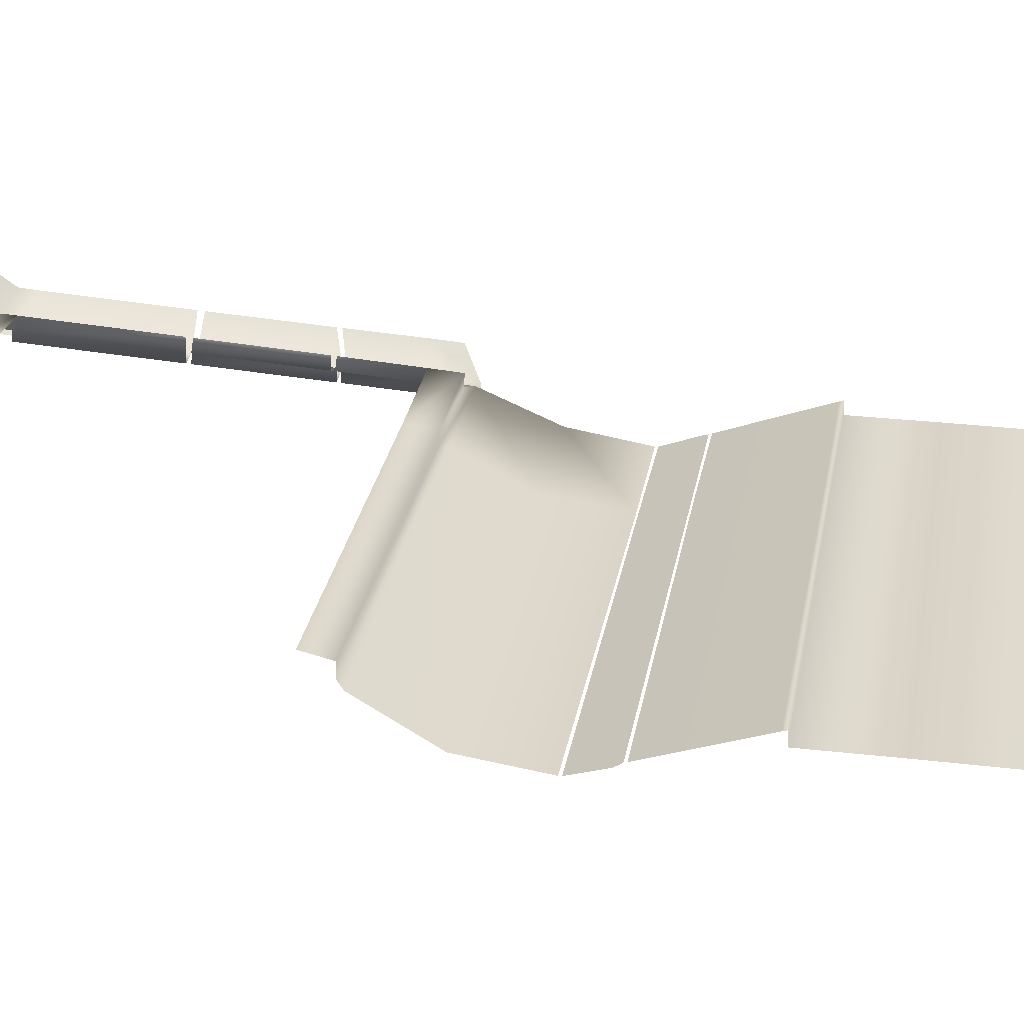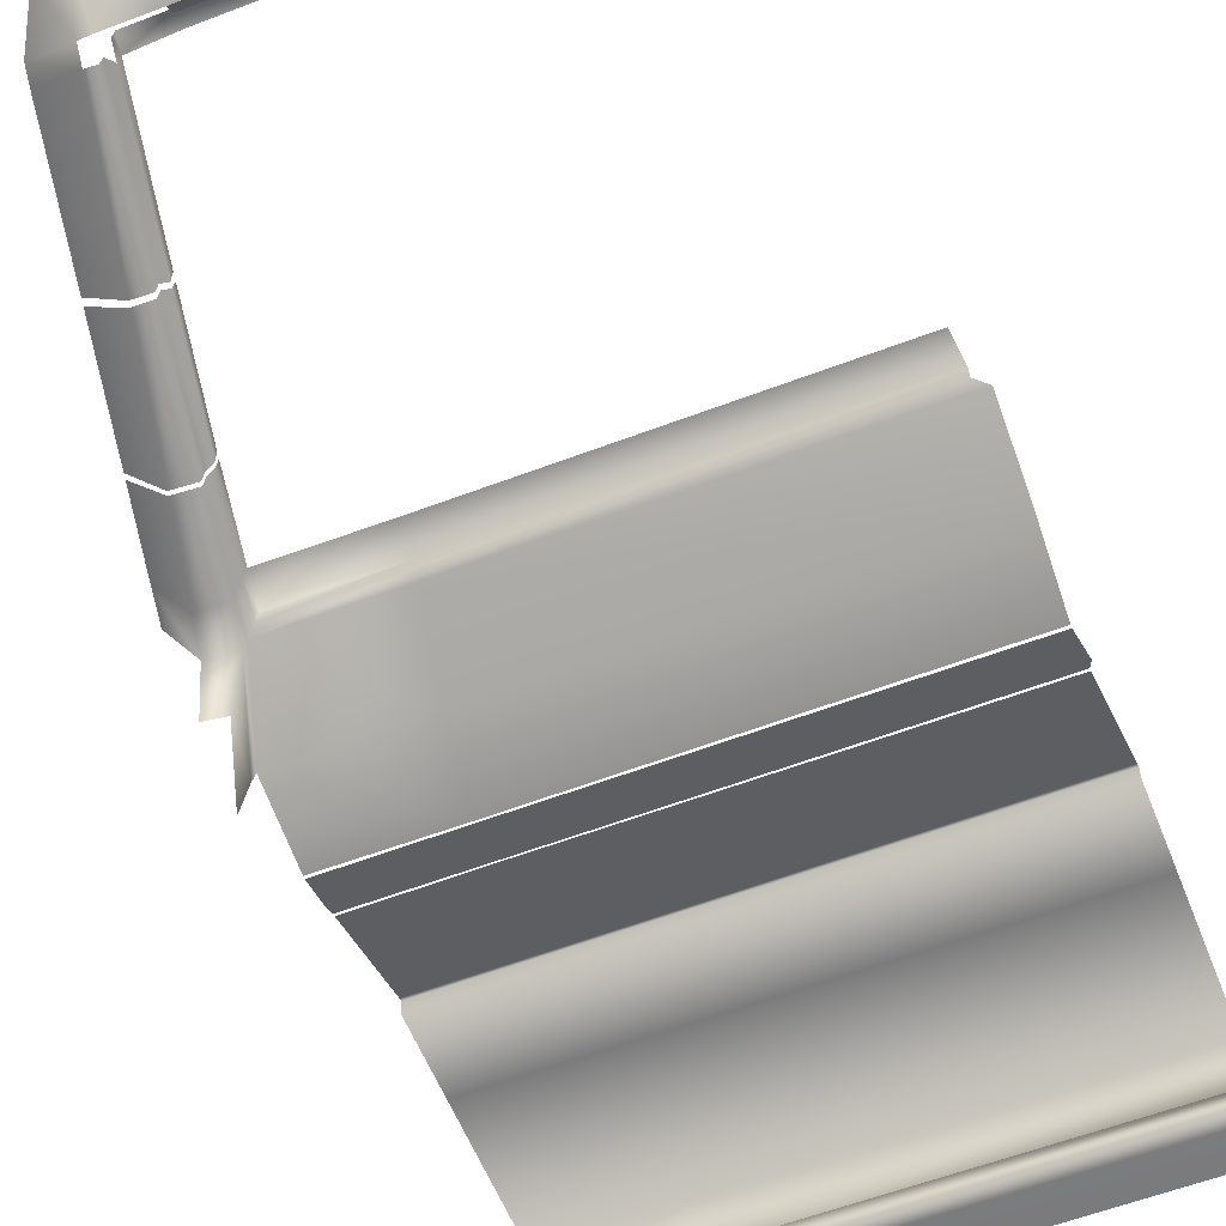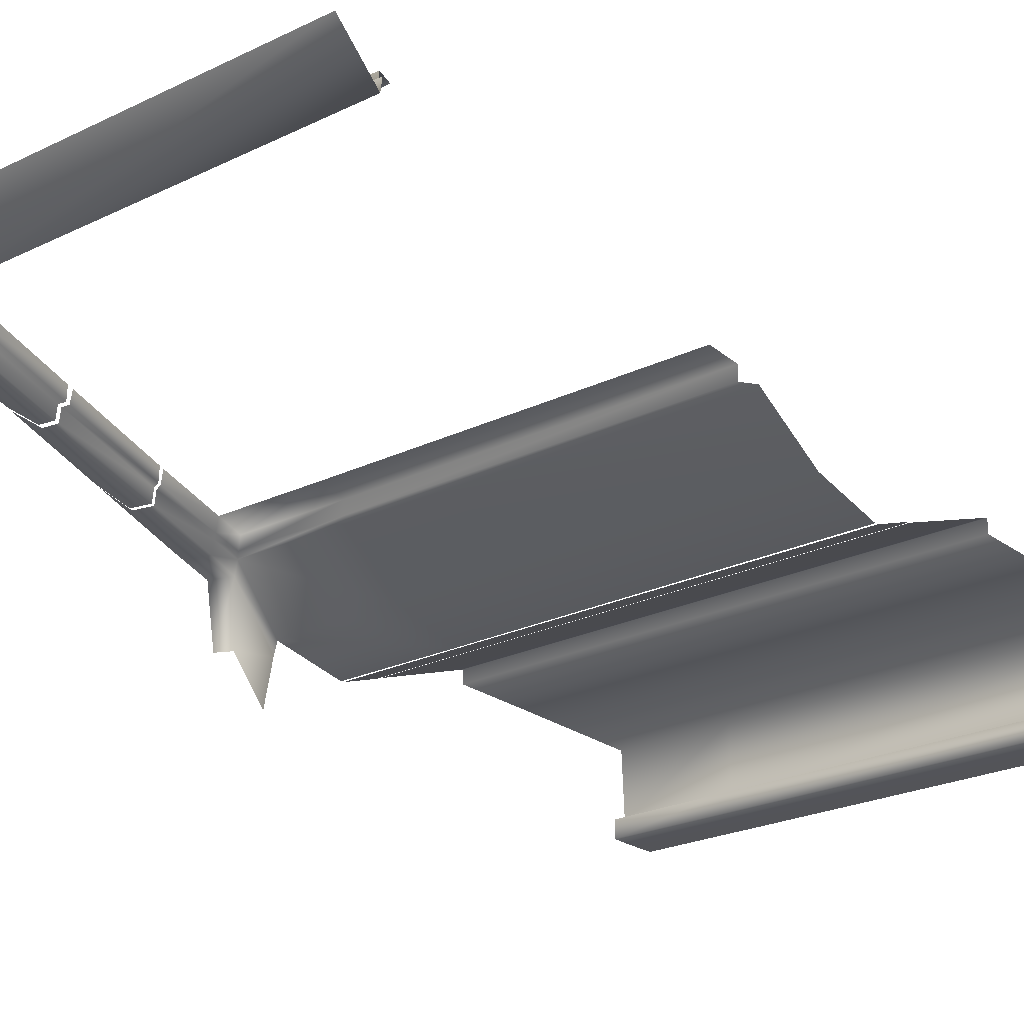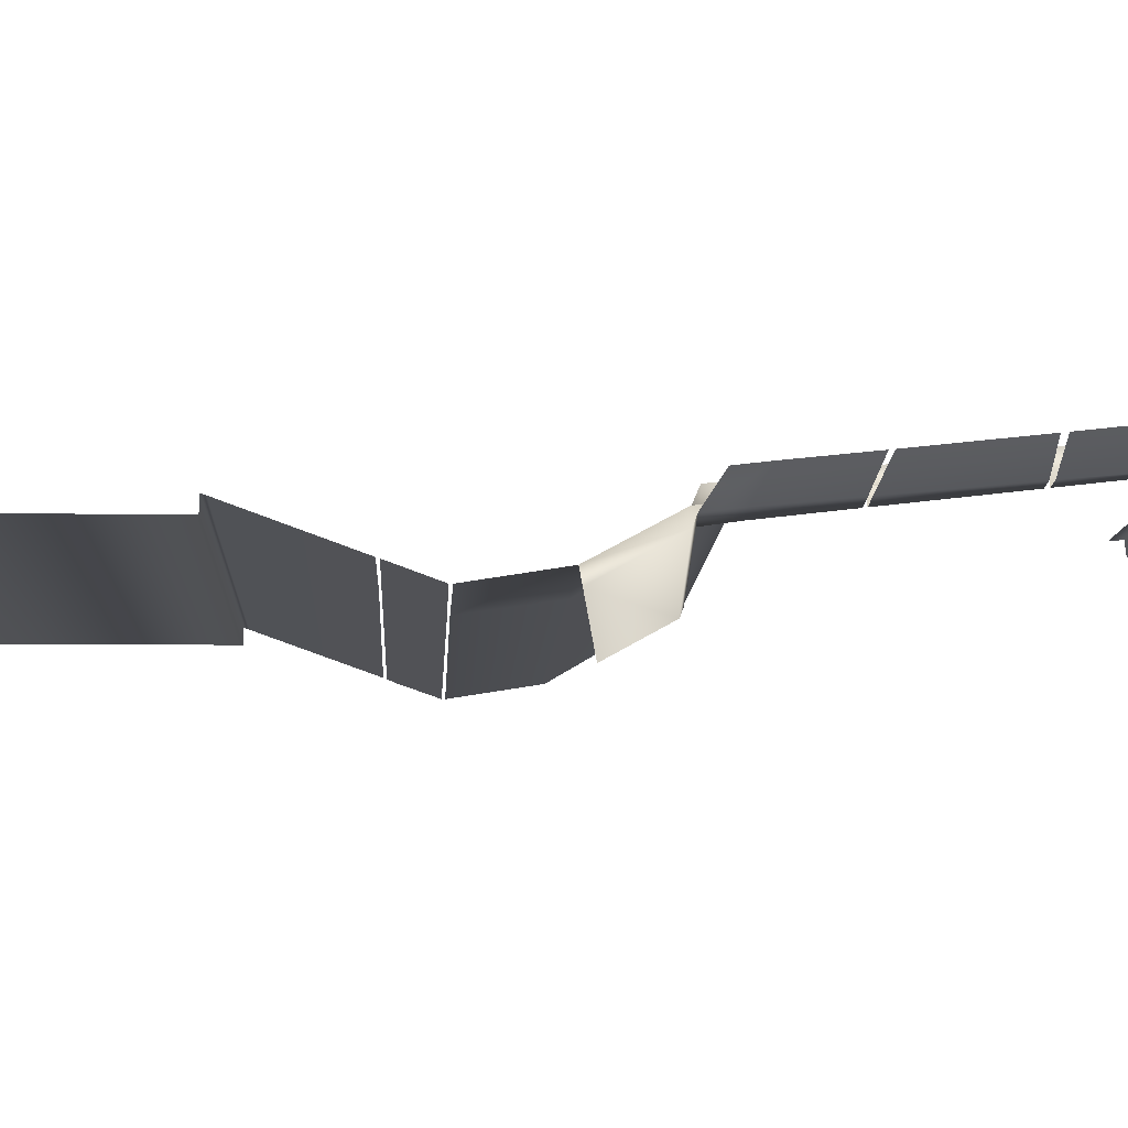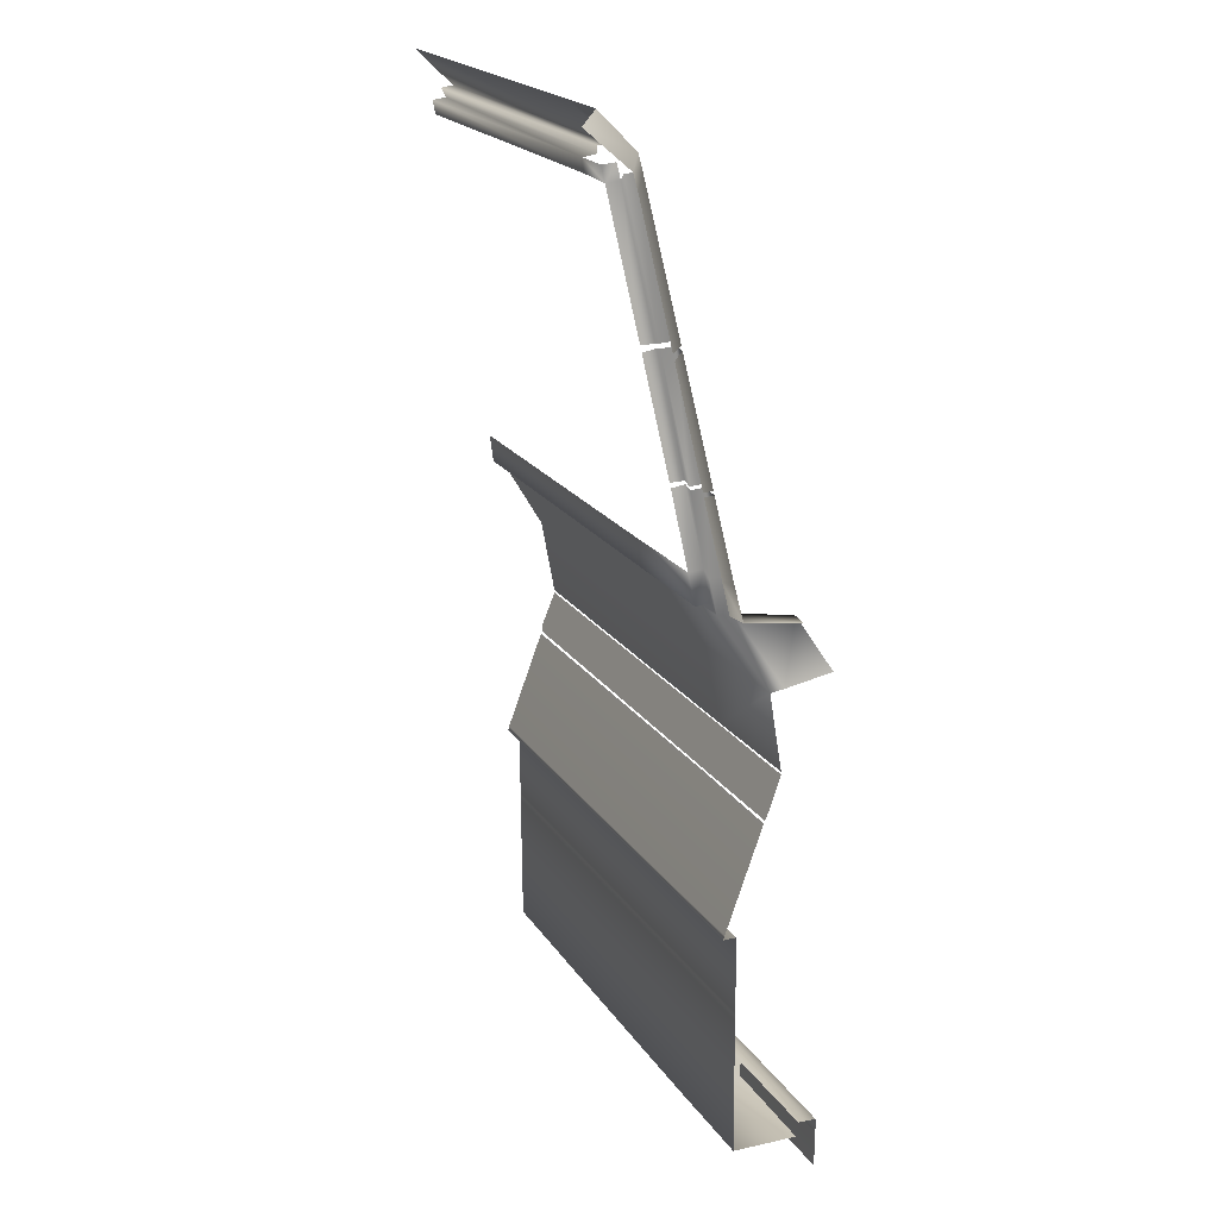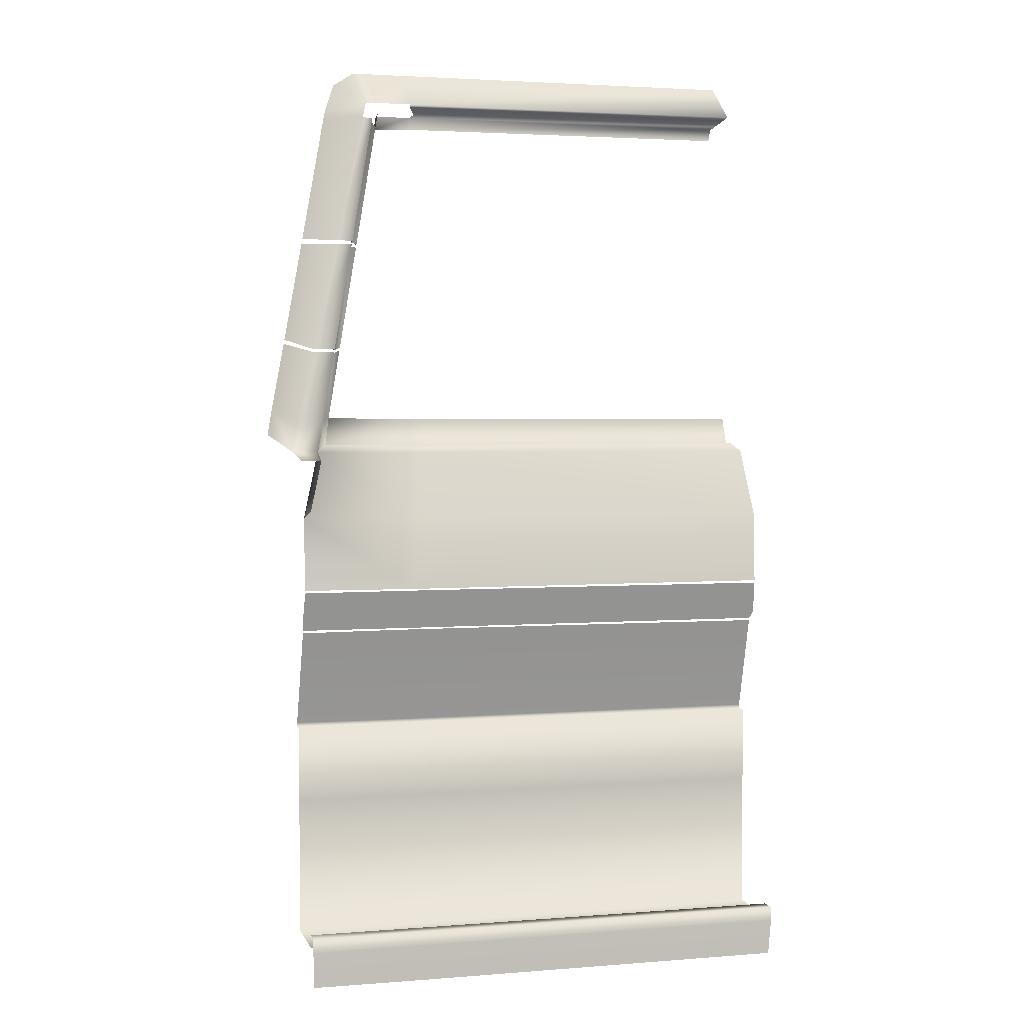
<metadata>
{"format":"obj","ext":"obj","renderer":"f3d","projection":"perspective","resolution":1024,"background":"white","views":[{"elev":27.4,"azim":-80.2,"up":"+Z"},{"elev":-58.3,"azim":-158.4,"up":"+Z"},{"elev":-23.4,"azim":-140.6,"up":"+Z"},{"elev":-10.2,"azim":87.4,"up":"+Z"},{"elev":20.3,"azim":66.0,"up":"+Y"},{"elev":2.9,"azim":164.7,"up":"+Y"}]}
</metadata>
<code>
o porte_Cube.004
v 0.6406 1.006 -1.355
v -0.5325 6.715 -0.04546
v -1.335 6.718 -0.05008
v -6.38 6.713 -0.05458
v -6.418 -3.064 -1.394
v -1.047 -3.06 -1.394
v -6.422 6.204 -0.5924
v -0.631 6.199 -0.594
v -1.318 6.202 -0.5954
v -0.06557 6.09 -0.2754
v 0.9374 1.238 -1.024
v -0.2874 6.569 0.2279
v -6.418 -6.058 -1.411
v 0.251 0.9936 -1.407
v -0.693 6.718 -0.05008
v 0.5556 -3.064 -1.394
v 0.5475 0.06683 -1.964
v -0.7732 6.205 -0.5953
v -6.42 6.179 -0.4228
v -6.42 0.971 -1.221
v -1.047 -3.062 -1.214
v -1.065 -0.9987 -1.947
v 0.5423 -0.9903 -1.946
v -1.181 0.03333 -1.776
v -6.42 0.03293 -1.774
v -6.374 -0.9903 -1.946
v -1.305 0.9744 -1.218
v -6.418 -3.062 -1.215
v 0.5556 -3.062 -1.215
v -1.346 6.179 -0.4228
v 0.2307 0.9806 -1.218
v 0.5286 0.03351 -1.778
v -1.047 -1.492 -1.778
v -6.418 -1.49 -1.779
v 0.5556 -1.49 -1.779
v -6.27 6.075 -0.4326
v -6.27 1.09 -1.193
v -1.361 1.09 -1.193
v -1.399 6.075 -0.4326
v 0.1069 1.095 -1.193
v -0.8466 6.069 -0.432
v -6.268 6.052 -0.2466
v -6.268 1.08 -1.005
v -1.362 1.078 -1.004
v -1.374 6.053 -0.2457
v 0.09933 1.08 -1.005
v -0.8544 6.052 -0.2466
v -6.418 -4.133 -1.397
v 0.5556 -4.133 -1.397
v -1.047 -4.13 -1.397
v 0.5556 -6.058 -1.411
v -1.047 -6.065 -1.408
v 0.3417 0.8729 -2.187
v 0.6278 0.8852 -2.139
v 0.5606 0.1819 -2.596
v -6.374 -1.588 -1.744
v 0.543 -1.588 -1.744
v -1.063 -1.588 -1.744
v -1.063 -1.023 -1.947
v -6.374 -1.027 -1.946
v 0.543 -1.027 -1.946
v -0.58 5.98 -0.6313
v -0.01951 5.877 -0.315
v -0.7226 5.971 -0.6357
v -0.7261 5.954 -0.4571
v -0.8062 5.868 -0.4649
v -6.228 5.873 -0.2708
v -1.391 5.871 -0.2711
v -0.8133 5.849 -0.2769
v 0.5374 1.429 -1.285
v 0.8589 1.631 -0.9617
v -6.228 1.465 -0.9429
v 0.1656 1.426 -1.329
v 0.1597 1.412 -1.149
v 0.04543 1.499 -1.131
v -1.378 1.468 -0.9424
v 0.02765 1.482 -0.9426
v -0.359 4.114 -0.9185
v -0.3644 4.098 -0.7401
v -0.4568 4.077 -0.7372
v -0.4612 4.074 -0.5498
v -0.1211 4.114 -0.8978
v 0.3333 4.154 -0.5801
v 0.2853 2.457 -1.136
v 0.6591 2.581 -0.8195
v -0.03432 2.455 -1.171
v -0.04122 2.44 -0.9928
v -0.1465 2.486 -0.9798
v -0.1467 2.46 -0.7958
v -0.348 4.057 -0.9271
v -0.3534 4.042 -0.7487
v -0.4462 4.023 -0.7454
v -0.4453 3.992 -0.5622
v -0.1072 4.058 -0.9059
v 0.3496 4.075 -0.5921
v 0.2747 2.5 -1.13
v 0.6468 2.64 -0.8104
v -0.04263 2.497 -1.165
v -0.04953 2.483 -0.9863
v -0.1545 2.526 -0.9736
v -0.1586 2.522 -0.7864
v -6.374 -1.624 -1.731
v 0.543 -1.624 -1.731
v -1.063 -1.613 -1.735
v -6.418 -3.004 -1.233
v 0.5556 -3.004 -1.233
v -1.047 -3.009 -1.231
v -6.418 -6.086 -2.309
v 0.543 -6.089 -2.301
v -1.047 -6.087 -2.313
v -6.418 -6.094 -2.573
v -6.374 -6.587 -2.573
v 0.5556 -6.094 -2.573
v -1.047 -6.093 -2.573
v -1.063 -6.592 -2.573
v 0.543 -6.587 -2.573
v -6.418 -5.895 -2.328
v 0.543 -5.891 -2.33
v -1.047 -5.894 -2.327
v -6.418 -5.895 -2.569
v 0.5556 -5.895 -2.569
v -1.047 -5.894 -2.57
f 59 61 35 33
f 60 59 33 34
f 5 6 50 48
f 24 22 26 25
f 27 24 25 20
f 22 24 32 23
f 24 27 31 32
f 6 16 49 50
f 48 50 52 13
f 50 49 51 52
f 52 51 109 110
f 104 103 106 107
f 102 104 107 105
f 13 52 110 108
f 114 113 116 115
f 111 114 115 112
f 113 114 122 121
f 117 119 122 120
f 119 118 121 122
f 108 110 119 117
f 114 111 120 122
f 18 9 3 15
f 8 2 12 10
f 9 7 4 3
f 14 17 32 31
f 16 6 21 29
f 62 8 10 63
f 8 18 15 2
f 105 107 21 28
f 31 27 38 40
f 107 106 29 21
f 6 5 28 21
f 73 14 31 74
f 7 9 30 19
f 74 31 40 75
f 19 30 39 36
f 27 20 37 38
f 68 67 42 45
f 69 68 45 47
f 36 39 45 42
f 38 37 43 44
f 75 40 46 77
f 40 38 44 46
f 17 14 53 55
f 14 1 54 53
f 33 35 57 58
f 34 33 58 56
f 41 66 69 47
f 82 78 64 62
f 82 62 63 83
f 1 70 71 11
f 1 14 73 70
f 44 43 72 76
f 46 44 76 77
f 88 75 77 89
f 87 74 75 88
f 86 73 74 87
f 64 78 79 65
f 65 79 80 66
f 66 80 81 69
f 70 73 86 84
f 70 84 85 71
f 96 98 90 94
f 96 94 95 97
f 92 100 101 93
f 91 99 100 92
f 90 98 99 91

</code>
